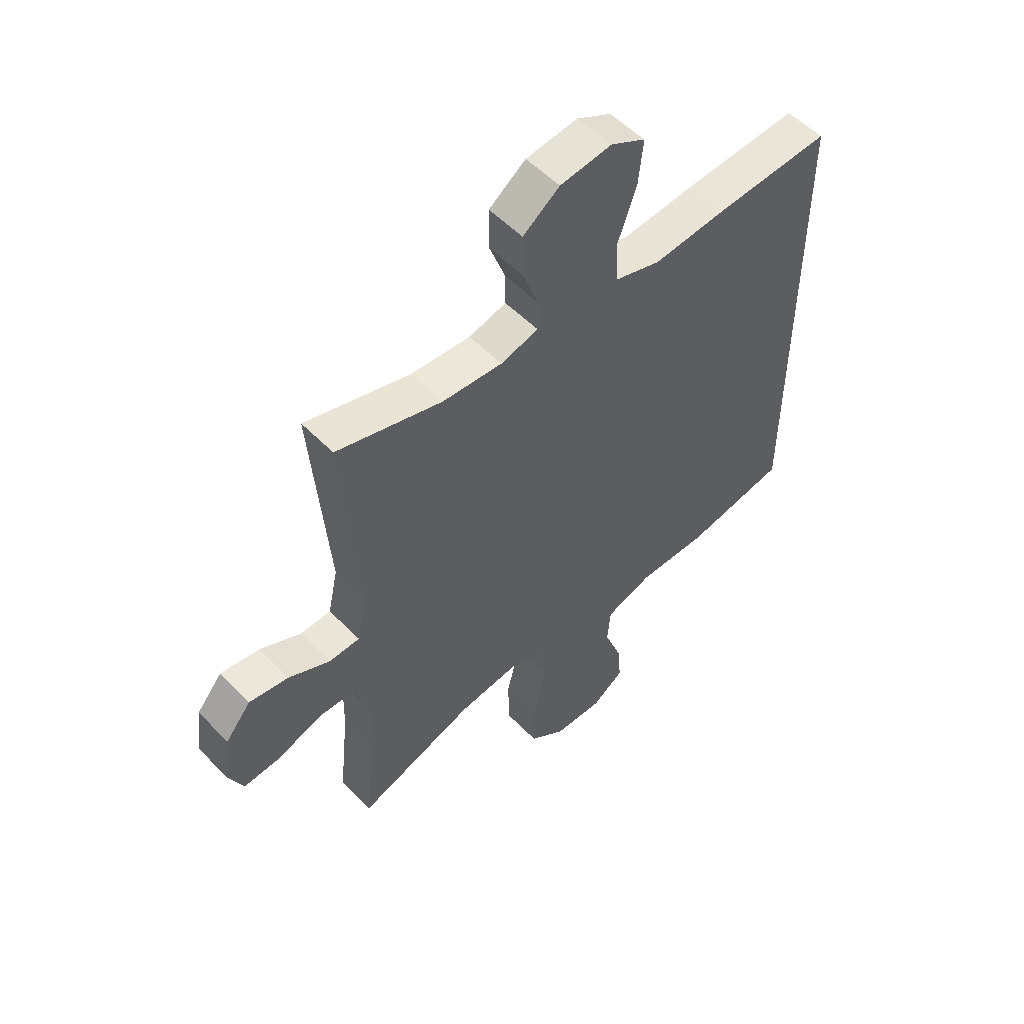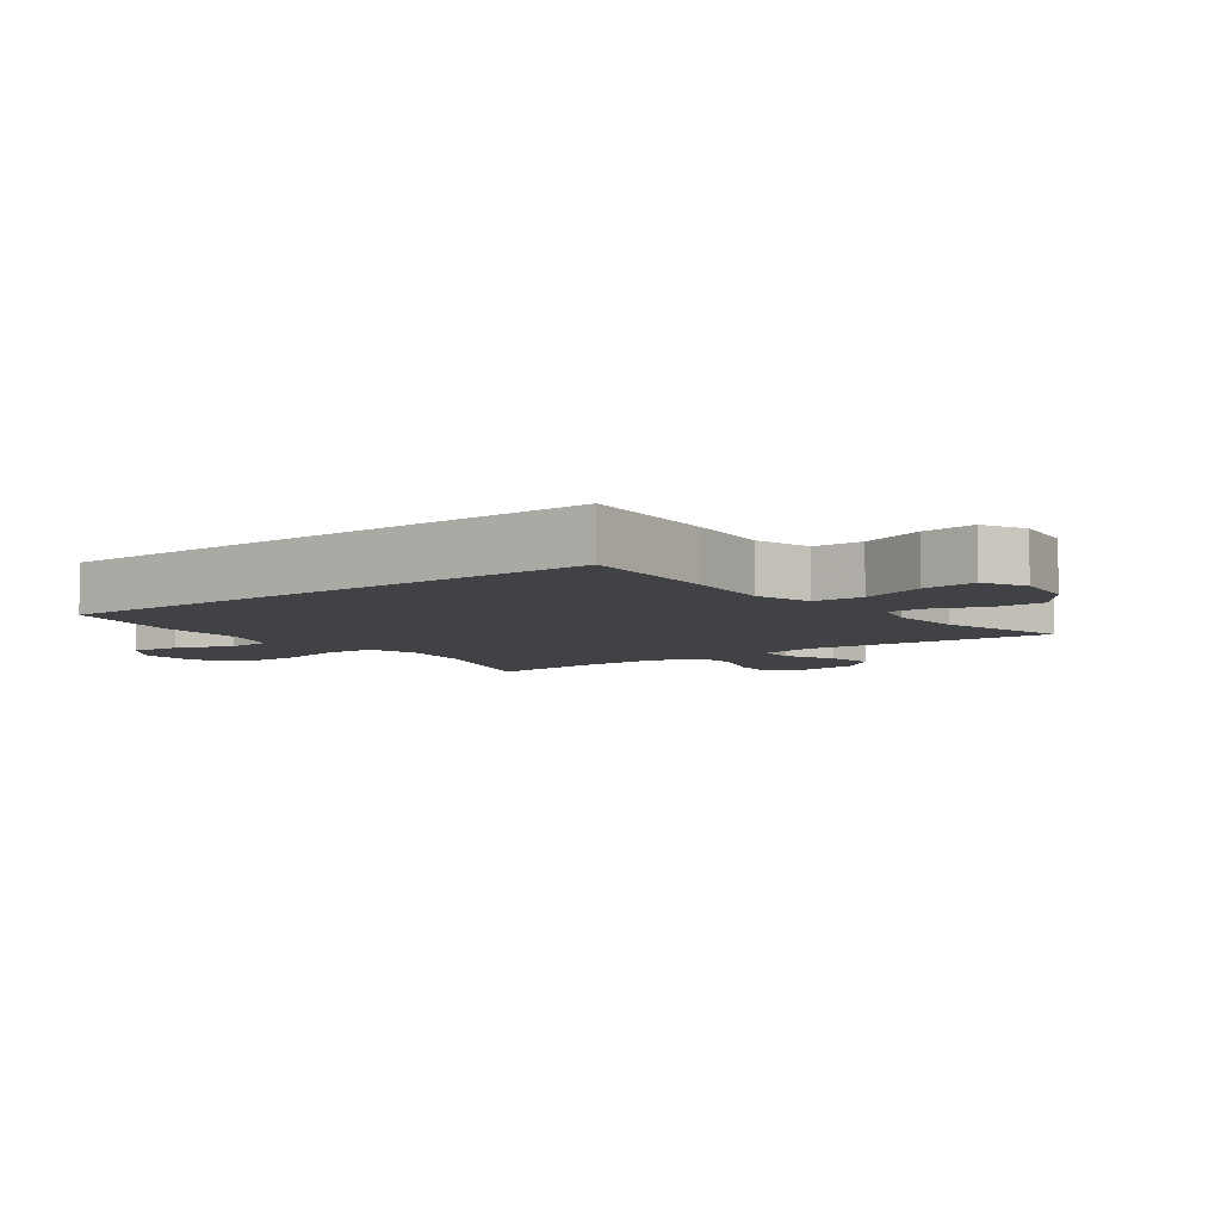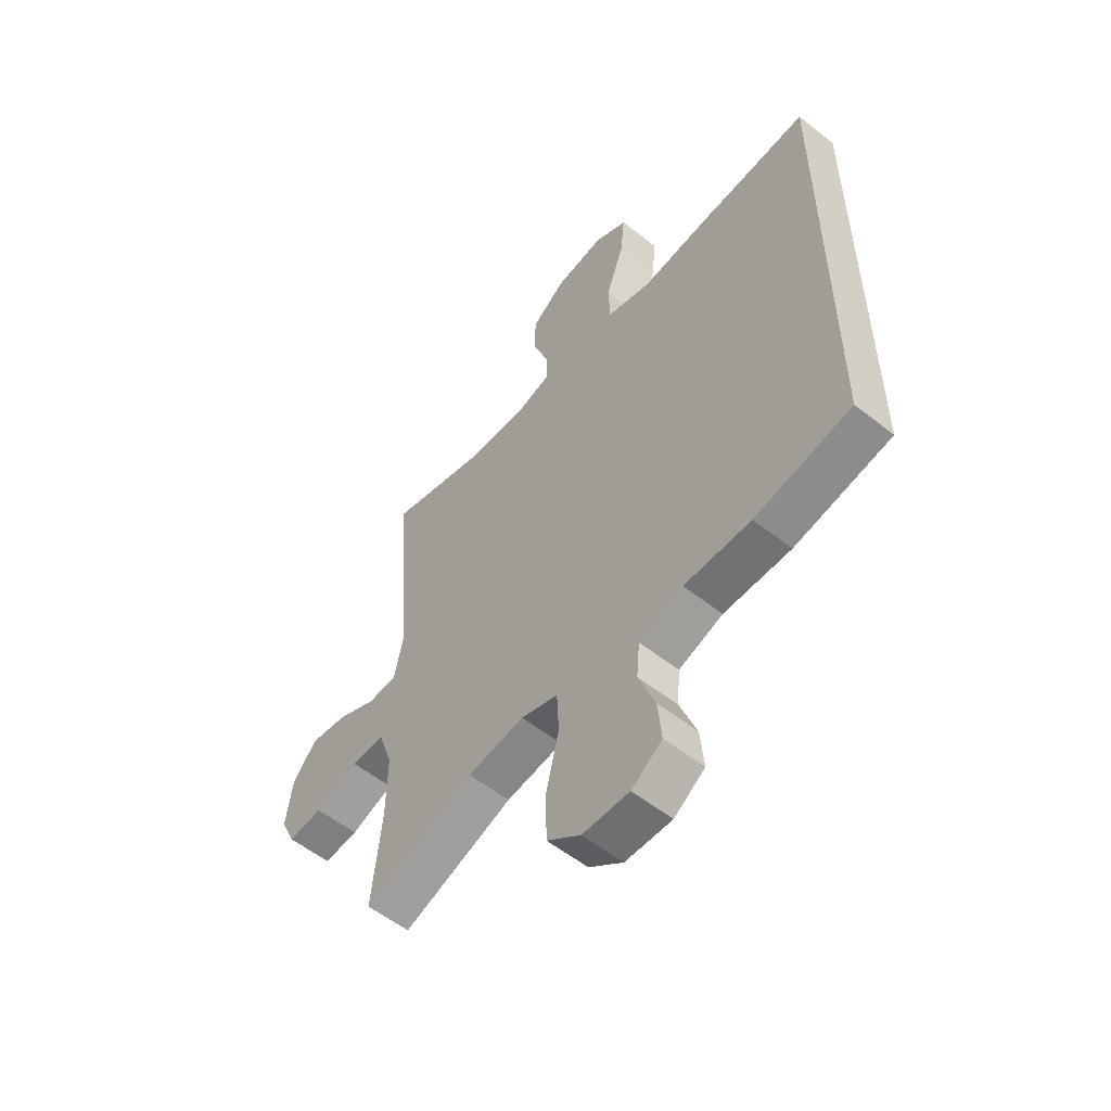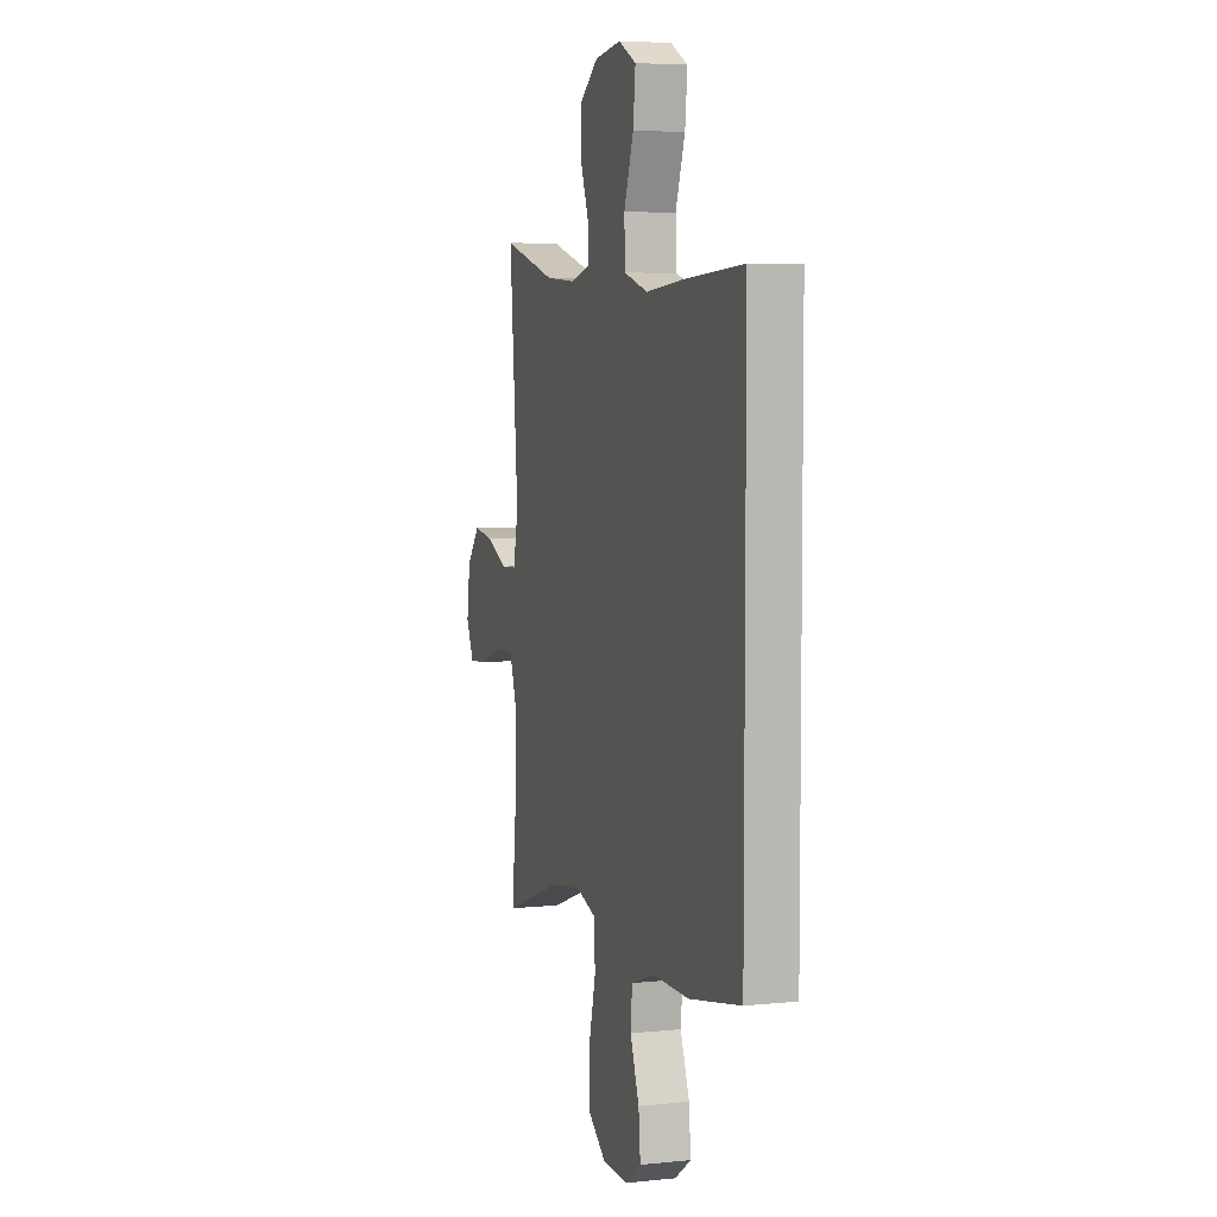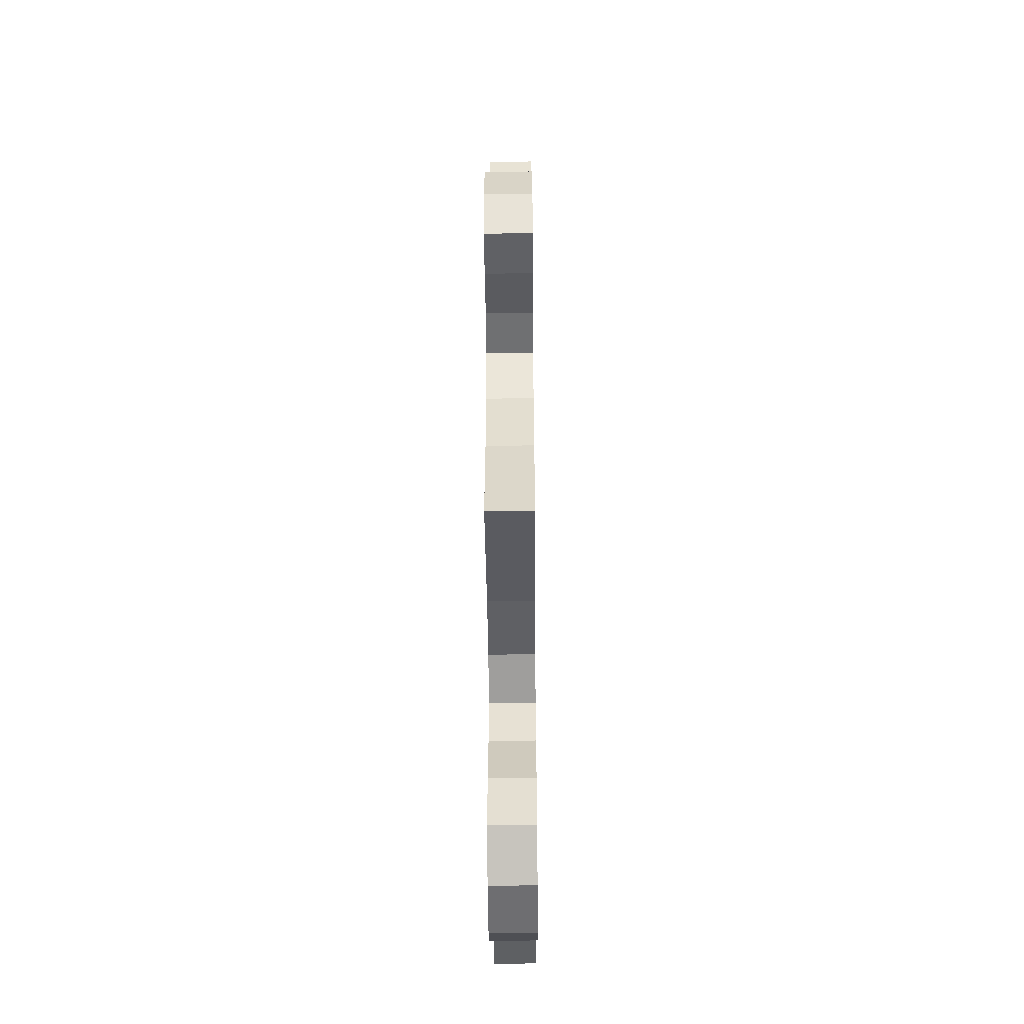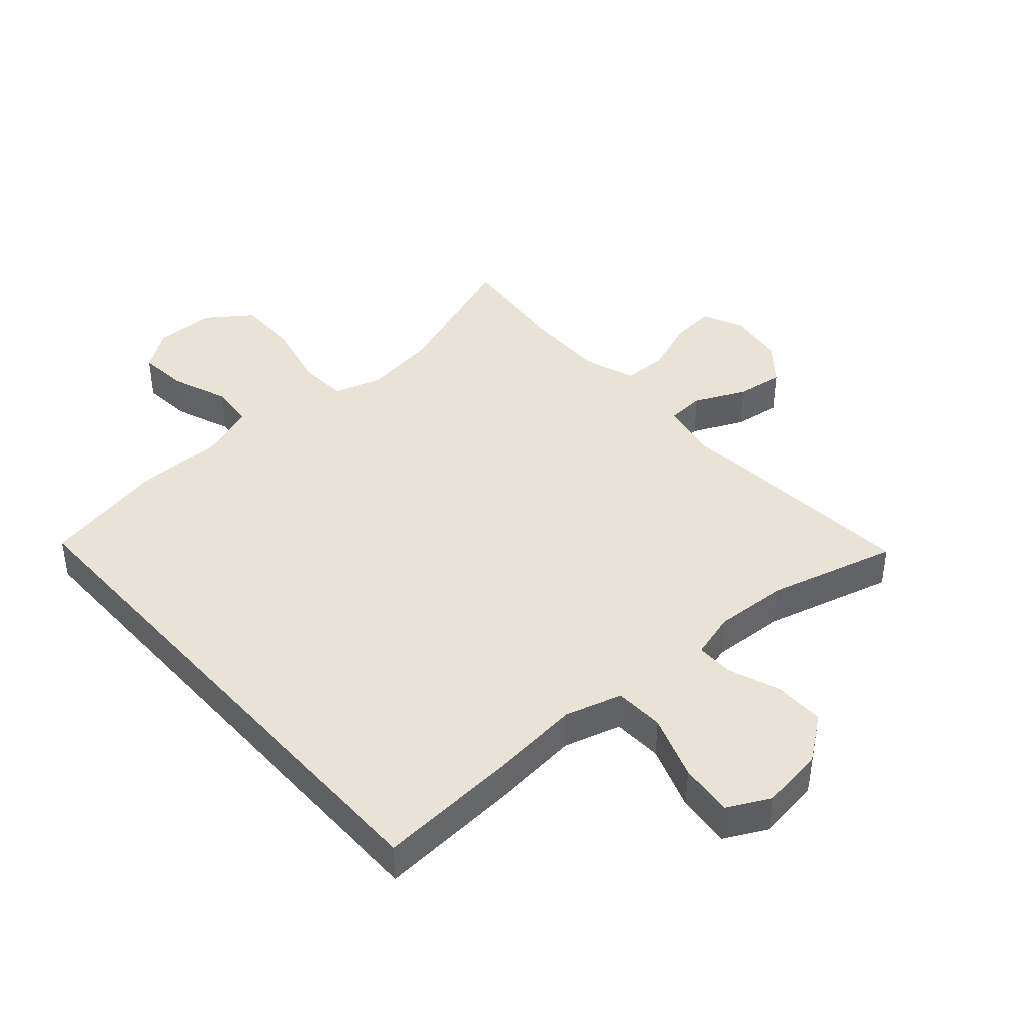
<metadata>
{"format":"obj","ext":"obj","renderer":"f3d","projection":"perspective","resolution":1024,"background":"white","views":[{"elev":53.4,"azim":137.4,"up":"+Z"},{"elev":-6.4,"azim":-53.0,"up":"+Y"},{"elev":-55.6,"azim":-129.7,"up":"+Z"},{"elev":5.7,"azim":-107.6,"up":"+Z"},{"elev":-53.2,"azim":90.5,"up":"+Z"},{"elev":41.9,"azim":-41.6,"up":"+Y"}]}
</metadata>
<code>
v 0.5 0.07 0.5
v 0.468 0.07 0.107
v 0.487 0.07 0.019
v 0.546 0.07 0.016
v 0.625 0.07 0.053
v 0.7 0.07 0.064
v 0.749 0.07 0.005
v 0.762 0.07 -0.086
v 0.733 0.07 -0.149
v 0.663 0.07 -0.143
v 0.576 0.07 -0.111
v 0.507 0.07 -0.113
v 0.479 0.07 -0.194
v 0.481 0.07 -0.318
v 0.5 0.07 -0.5
v 0.276 0.07 -0.42
v 0.161 0.07 -0.404
v 0.086 0.07 -0.428
v 0.082 0.07 -0.507
v 0.108 0.07 -0.614
v 0.107 0.07 -0.709
v 0.039 0.07 -0.759
v -0.055 0.07 -0.761
v -0.117 0.07 -0.718
v -0.11 0.07 -0.641
v -0.076 0.07 -0.552
v -0.082 0.07 -0.483
v -0.171 0.07 -0.452
v -0.306 0.07 -0.452
v -0.5 0.07 -0.415
v -0.5 0.07 0.446
v -0.277 0.07 0.432
v -0.139 0.07 0.419
v -0.05 0.07 0.445
v -0.047 0.07 0.523
v -0.083 0.07 0.624
v -0.092 0.07 0.708
v -0.026 0.07 0.742
v 0.073 0.07 0.729
v 0.143 0.07 0.677
v 0.143 0.07 0.599
v 0.112 0.07 0.517
v 0.112 0.07 0.458
v 0.184 0.07 0.438
v 0.299 0.07 0.445
v 0.5 0 0.5
v 0.468 0 0.107
v 0.487 0 0.019
v 0.546 0 0.016
v 0.625 0 0.053
v 0.7 0 0.064
v 0.749 0 0.005
v 0.762 0 -0.086
v 0.733 0 -0.149
v 0.663 0 -0.143
v 0.576 0 -0.111
v 0.507 0 -0.113
v 0.479 0 -0.194
v 0.481 0 -0.318
v 0.5 0 -0.5
v 0.276 0 -0.42
v 0.161 0 -0.404
v 0.086 0 -0.428
v 0.082 0 -0.507
v 0.108 0 -0.614
v 0.107 0 -0.709
v 0.039 0 -0.759
v -0.055 0 -0.761
v -0.117 0 -0.718
v -0.11 0 -0.641
v -0.076 0 -0.552
v -0.082 0 -0.483
v -0.171 0 -0.452
v -0.306 0 -0.452
v -0.5 0 -0.415
v -0.5 0 0.446
v -0.277 0 0.432
v -0.139 0 0.419
v -0.05 0 0.445
v -0.047 0 0.523
v -0.083 0 0.624
v -0.092 0 0.708
v -0.026 0 0.742
v 0.073 0 0.729
v 0.143 0 0.677
v 0.143 0 0.599
v 0.112 0 0.517
v 0.112 0 0.458
v 0.184 0 0.438
v 0.299 0 0.445
f 40 41 42
f 39 40 42
f 38 39 42
f 37 38 42
f 36 37 42
f 35 36 42
f 34 35 42 43
f 33 34 43 44
f 31 32 33
f 30 31 33
f 29 30 33
f 28 29 33
f 27 28 33 44
f 24 25 26
f 23 24 26
f 22 23 26
f 21 22 26
f 20 21 26
f 19 20 26
f 18 19 26 27
f 14 15 16
f 13 14 16 17
f 12 13 17 18
f 9 10 11
f 8 9 11
f 7 8 11
f 6 7 11
f 5 6 11
f 4 5 11
f 3 4 11 12
f 27 44 45
f 18 27 45
f 12 18 45
f 3 12 45
f 2 3 45
f 1 2 45
f 87 86 85
f 87 85 84
f 87 84 83
f 87 83 82
f 87 82 81
f 87 81 80
f 88 87 80 79
f 89 88 79 78
f 78 77 76
f 78 76 75
f 78 75 74
f 78 74 73
f 89 78 73 72
f 71 70 69
f 71 69 68
f 71 68 67
f 71 67 66
f 71 66 65
f 71 65 64
f 72 71 64 63
f 61 60 59
f 62 61 59 58
f 63 62 58 57
f 56 55 54
f 56 54 53
f 56 53 52
f 56 52 51
f 56 51 50
f 56 50 49
f 57 56 49 48
f 90 89 72
f 90 72 63
f 90 63 57
f 90 57 48
f 90 48 47
f 90 47 46
f 1 46 47 2
f 2 47 48 3
f 3 48 49 4
f 4 49 50 5
f 5 50 51 6
f 6 51 52 7
f 7 52 53 8
f 8 53 54 9
f 9 54 55 10
f 10 55 56 11
f 11 56 57 12
f 12 57 58 13
f 13 58 59 14
f 14 59 60 15
f 15 60 61 16
f 16 61 62 17
f 17 62 63 18
f 18 63 64 19
f 19 64 65 20
f 20 65 66 21
f 21 66 67 22
f 22 67 68 23
f 23 68 69 24
f 24 69 70 25
f 25 70 71 26
f 26 71 72 27
f 27 72 73 28
f 28 73 74 29
f 29 74 75 30
f 30 75 76 31
f 31 76 77 32
f 32 77 78 33
f 33 78 79 34
f 34 79 80 35
f 35 80 81 36
f 36 81 82 37
f 37 82 83 38
f 38 83 84 39
f 39 84 85 40
f 40 85 86 41
f 41 86 87 42
f 42 87 88 43
f 43 88 89 44
f 44 89 90 45
f 45 90 46 1

</code>
